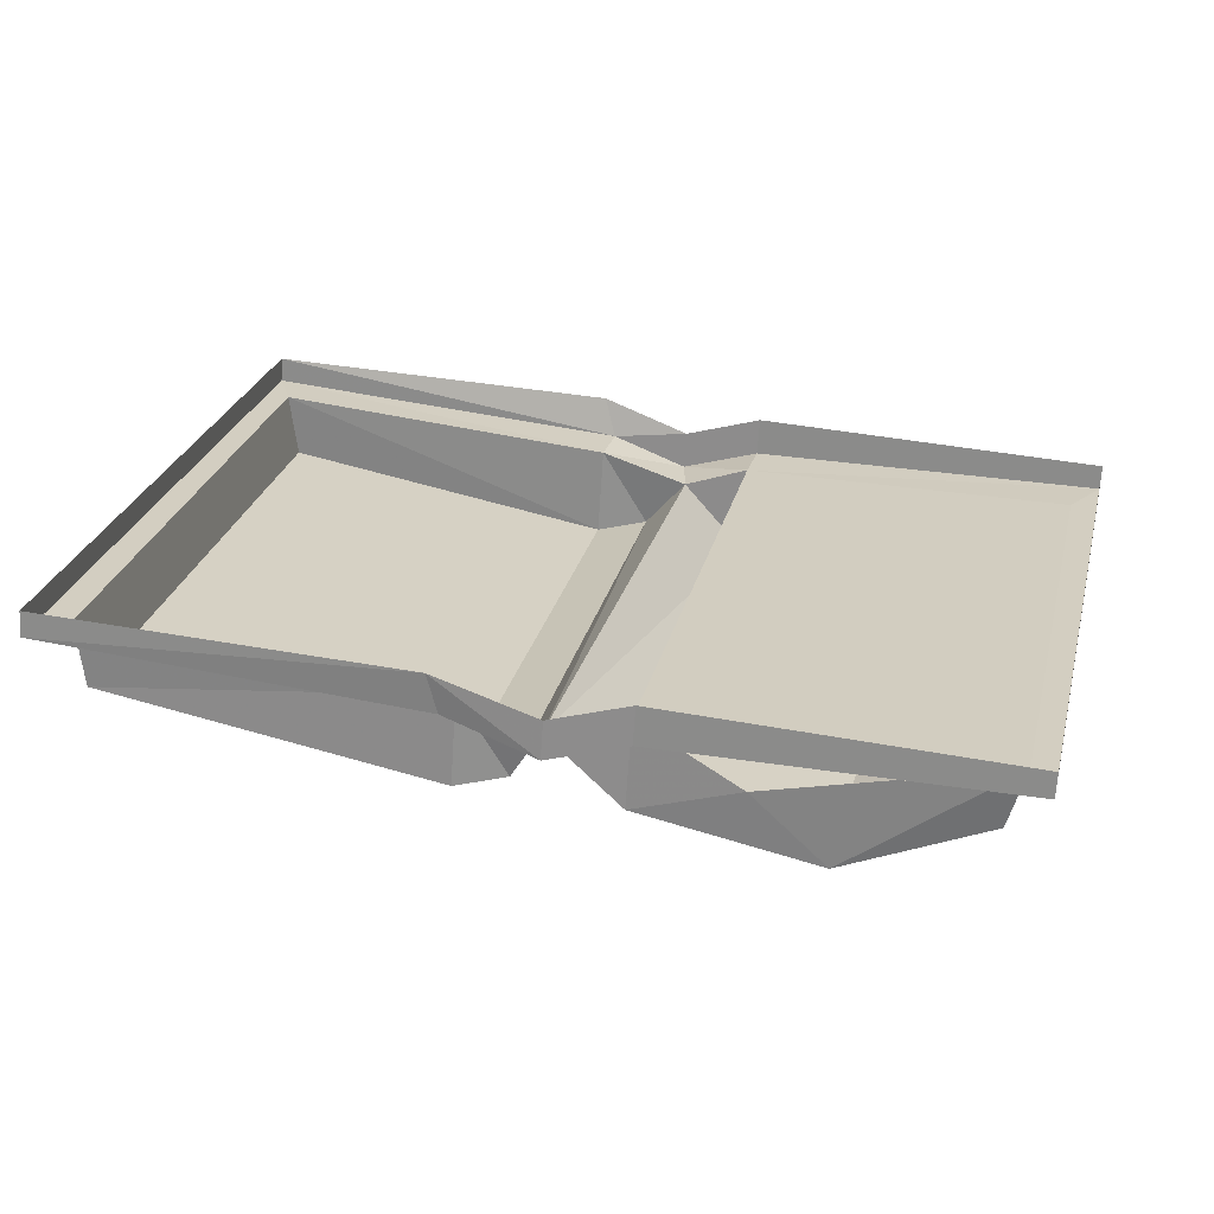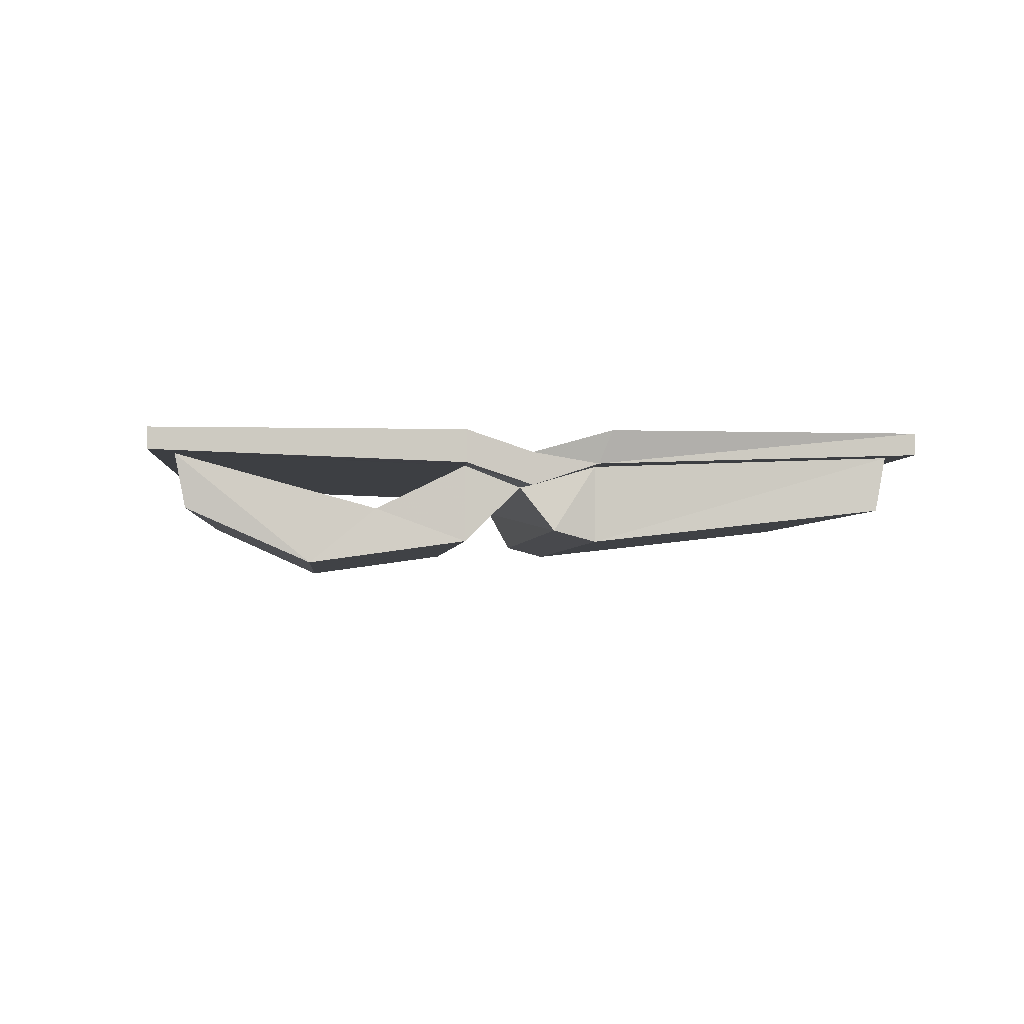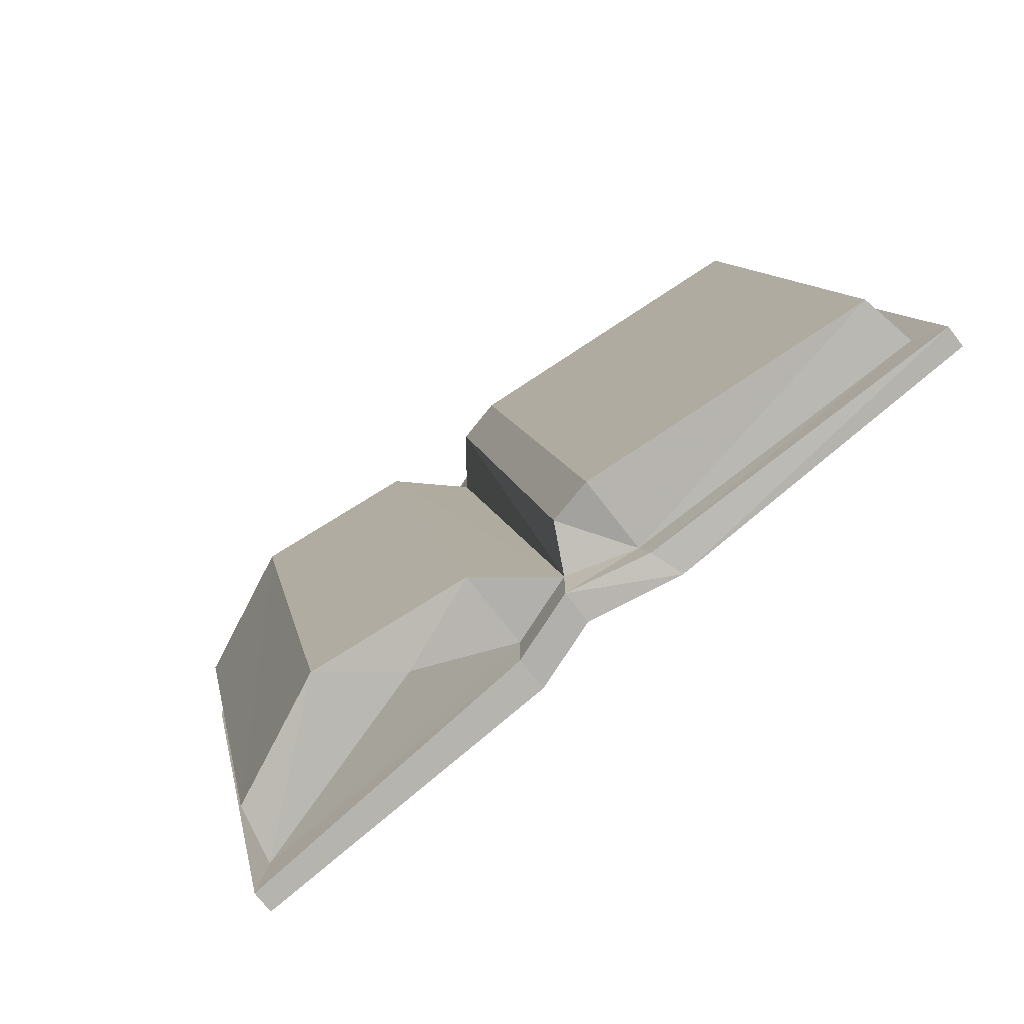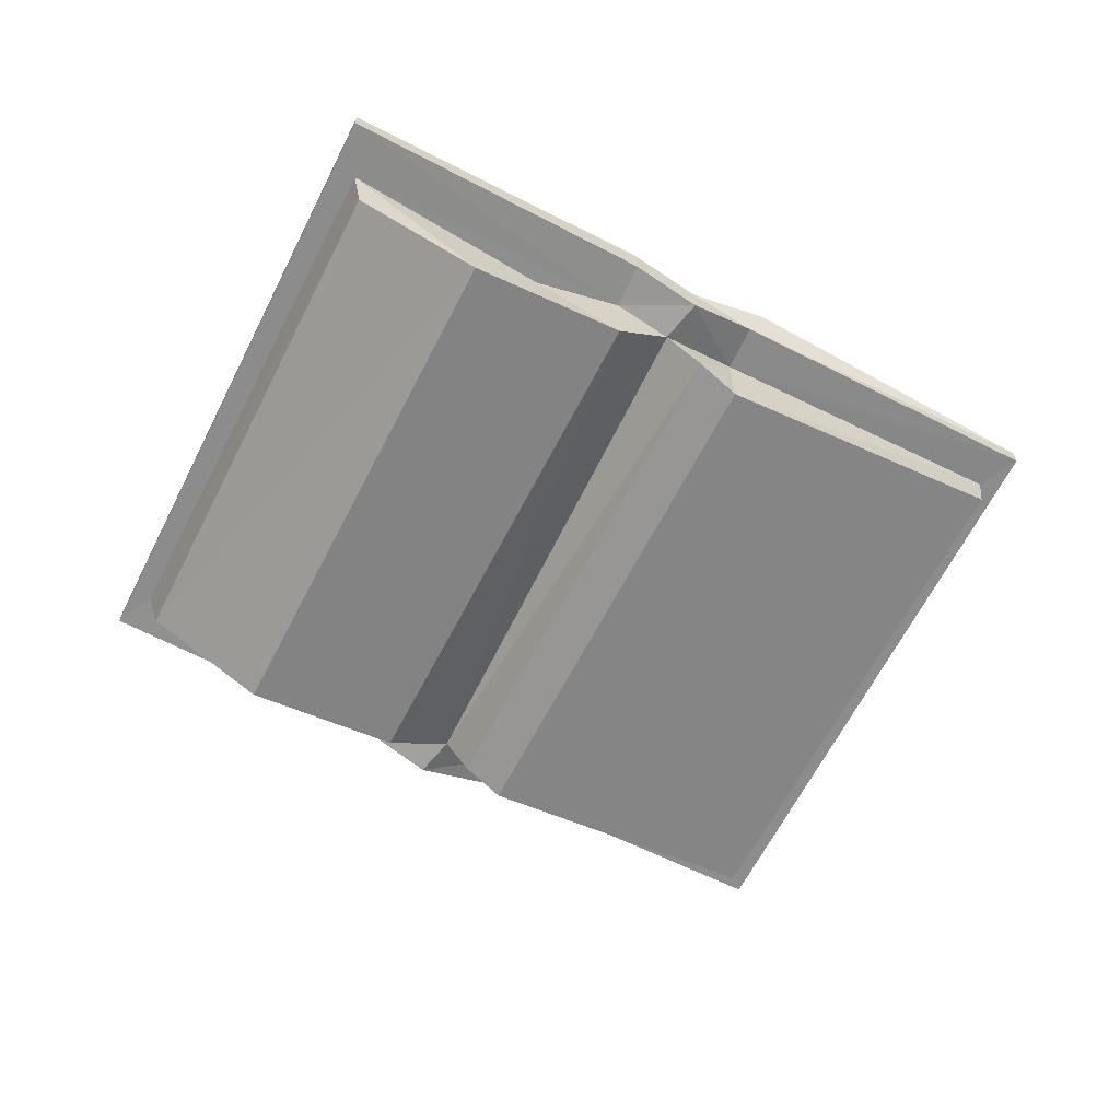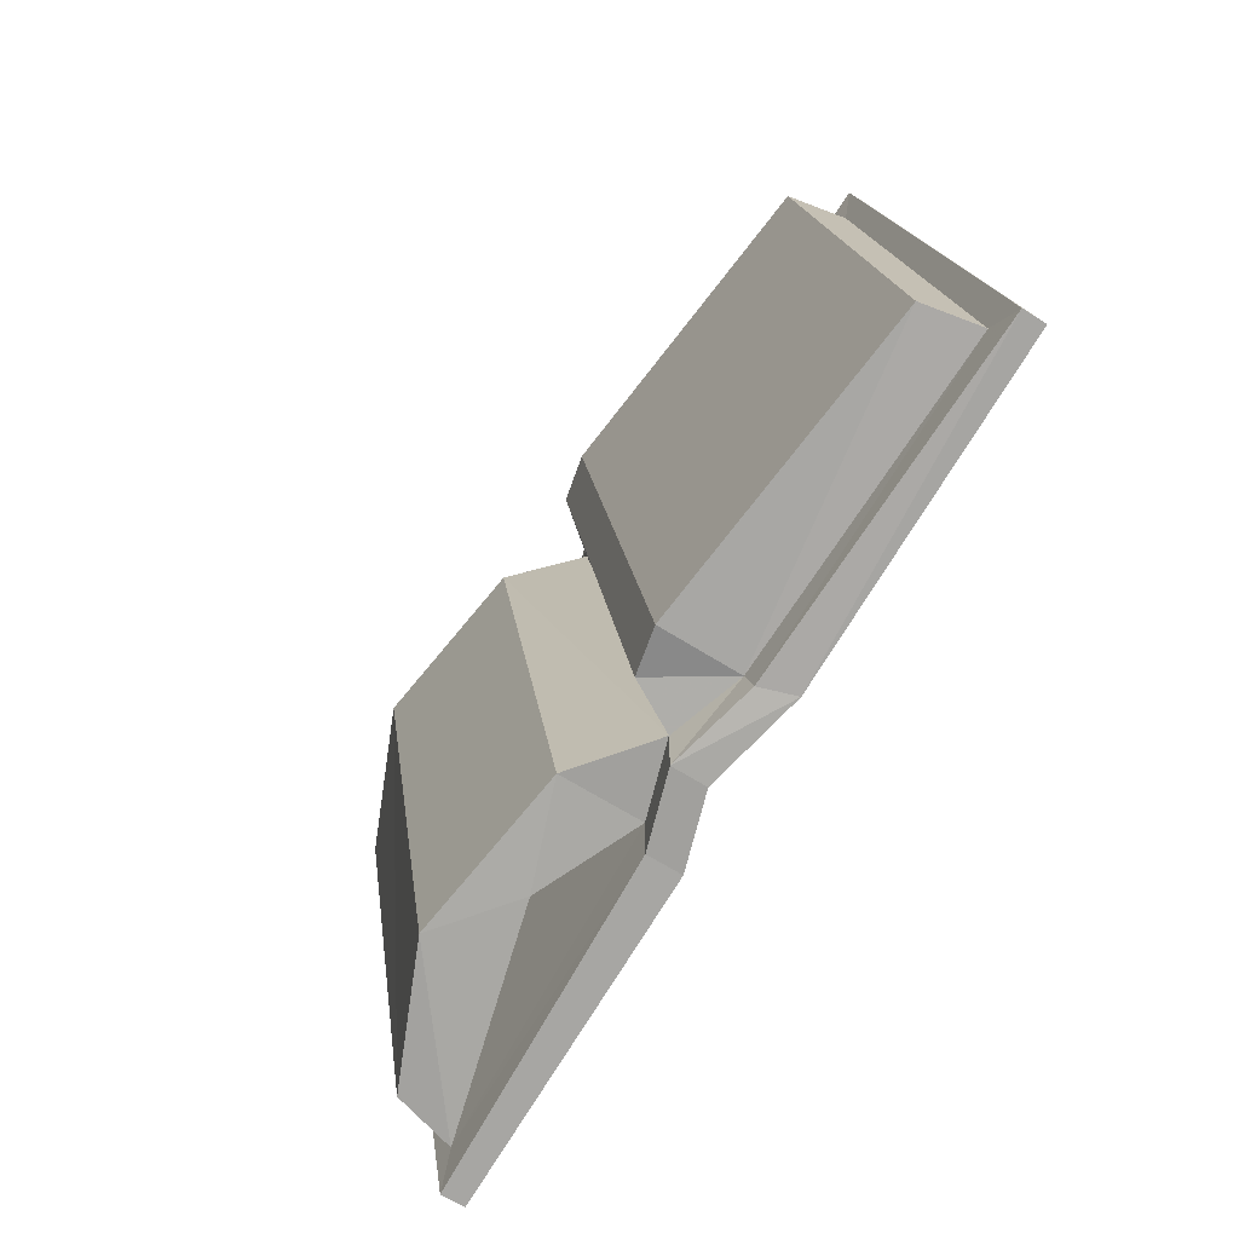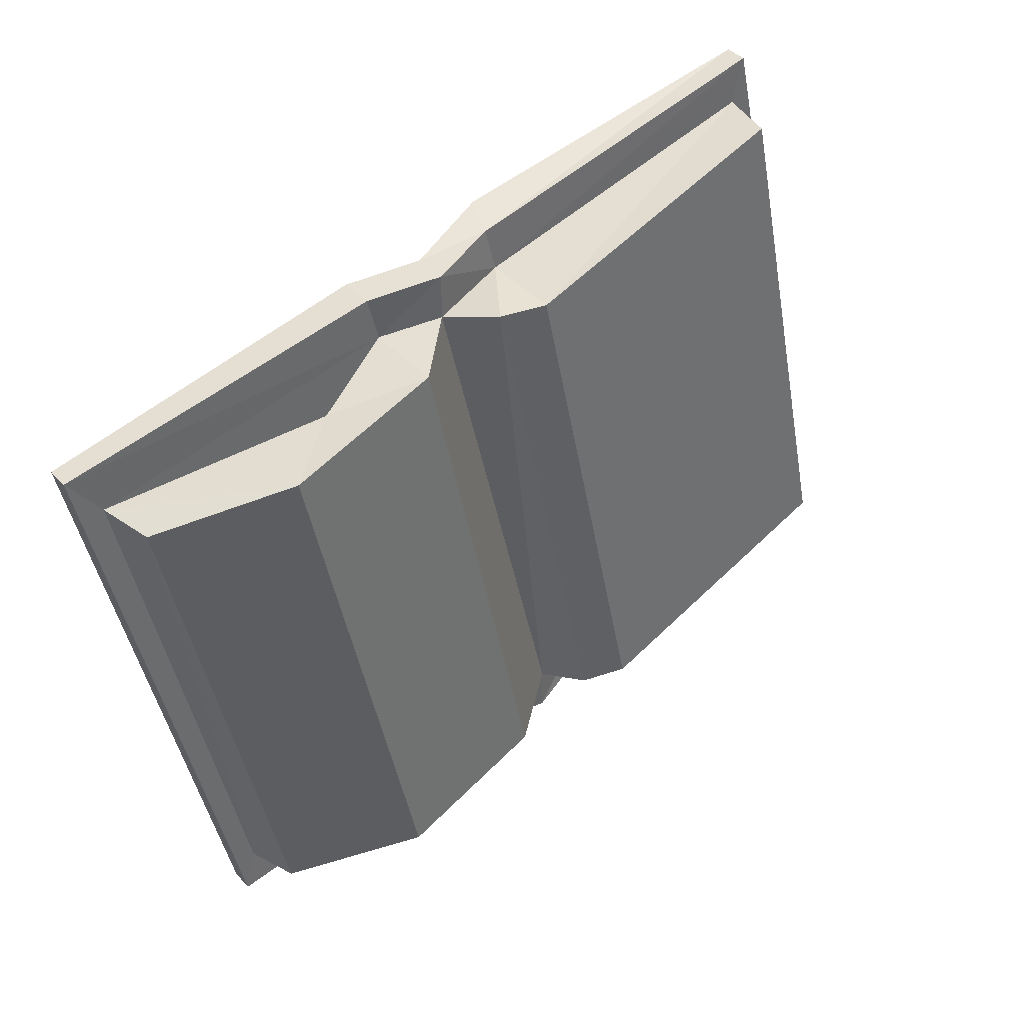
<metadata>
{"format":"obj","ext":"obj","renderer":"f3d","projection":"perspective","resolution":1024,"background":"white","views":[{"elev":-65.5,"azim":176.3,"up":"+Z"},{"elev":-3.0,"azim":-17.2,"up":"+Y"},{"elev":-72.6,"azim":37.5,"up":"+Z"},{"elev":-64.3,"azim":-39.3,"up":"+Y"},{"elev":-63.2,"azim":57.1,"up":"+Z"},{"elev":39.7,"azim":-37.4,"up":"+Z"}]}
</metadata>
<code>
v -0.6094 -0.7578 -0.3125
v -0.6094 -0.7578 -0.3438
v -0.5625 -0.7734 -0.3359
v -0.5625 -0.7734 -0.3047
v -0.6094 -0.8125 -0.3125
v -0.6719 -0.7891 -0.3281
v -0.7188 -0.8281 -0.3359
v -0.8125 -0.75 -0.3594
v -0.8047 -0.7891 -0.3516
v -0.8828 -0.7891 0.007812
v -0.8906 -0.75 0.007812
v -0.8203 -0.75 -0.3906
v -0.6875 -0.7578 0.05469
v -0.9141 -0.75 0.03906
v -0.8203 -0.7344 -0.3906
v -0.6094 -0.7344 -0.3438
v -0.5625 -0.75 -0.3359
v -0.5 -0.7344 -0.3203
v -0.5078 -0.7578 -0.3203
v -0.5156 -0.7578 -0.2969
v -0.5469 -0.8047 -0.2969
v -0.625 -0.8047 0.07031
v -0.6484 -0.7734 0.0625
v -0.6875 -0.8125 0.05469
v -0.7969 -0.8281 0.03125
v -0.75 -0.7891 0.03906
v -0.6484 -0.7734 0.09375
v -0.6953 -0.7578 0.08594
v -0.9141 -0.7344 0.03906
v -0.6484 -0.75 0.09375
v -0.6953 -0.7344 0.08594
v -0.2812 -0.7344 -0.2734
v -0.2812 -0.75 -0.2734
v -0.3047 -0.75 -0.25
v -0.3125 -0.7891 -0.25
v -0.5156 -0.8125 -0.2969
v -0.5938 -0.8125 0.07031
v -0.5938 -0.7578 0.07031
v -0.6016 -0.7578 0.1016
v -0.5938 -0.7344 0.1094
v -0.375 -0.7344 0.1484
v -0.375 -0.75 0.1484
v -0.3828 -0.75 0.1172
v -0.3906 -0.7891 0.1172
f 1 2 3
f 1 3 4
f 8 11 12
f 8 12 2
f 8 2 1
f 11 13 14
f 11 14 12
f 3 19 20
f 3 20 4
f 13 23 27
f 13 27 28
f 13 28 14
f 19 33 34
f 19 34 20
f 23 38 27
f 27 38 39
f 33 42 43
f 33 43 34
f 38 43 42
f 38 42 39
f 1 4 5
f 1 5 6
f 6 5 7
f 6 7 8
f 8 7 9
f 4 20 21
f 10 25 11
f 11 25 26
f 26 25 24
f 26 24 13
f 13 24 23
f 20 34 35
f 20 35 36
f 20 36 21
f 22 37 38
f 22 38 23
f 37 44 43
f 37 43 38
f 8 9 10
f 8 10 11
f 34 43 44
f 34 44 35
f 8 1 11
f 11 1 13
f 12 14 15
f 12 15 16
f 12 16 2
f 2 16 3
f 3 16 17
f 3 17 18
f 3 18 19
f 14 28 29
f 14 29 15
f 28 27 30
f 28 30 31
f 28 31 29
f 18 32 33
f 18 33 19
f 27 39 30
f 30 39 40
f 40 39 41
f 41 39 42
f 41 42 32
f 32 42 33
f 4 21 22
f 4 22 23
f 7 25 9
f 9 25 10
f 21 36 37
f 21 37 22
f 35 44 37
f 35 37 36
f 4 23 24
f 4 24 5
f 5 24 25
f 5 25 7

</code>
